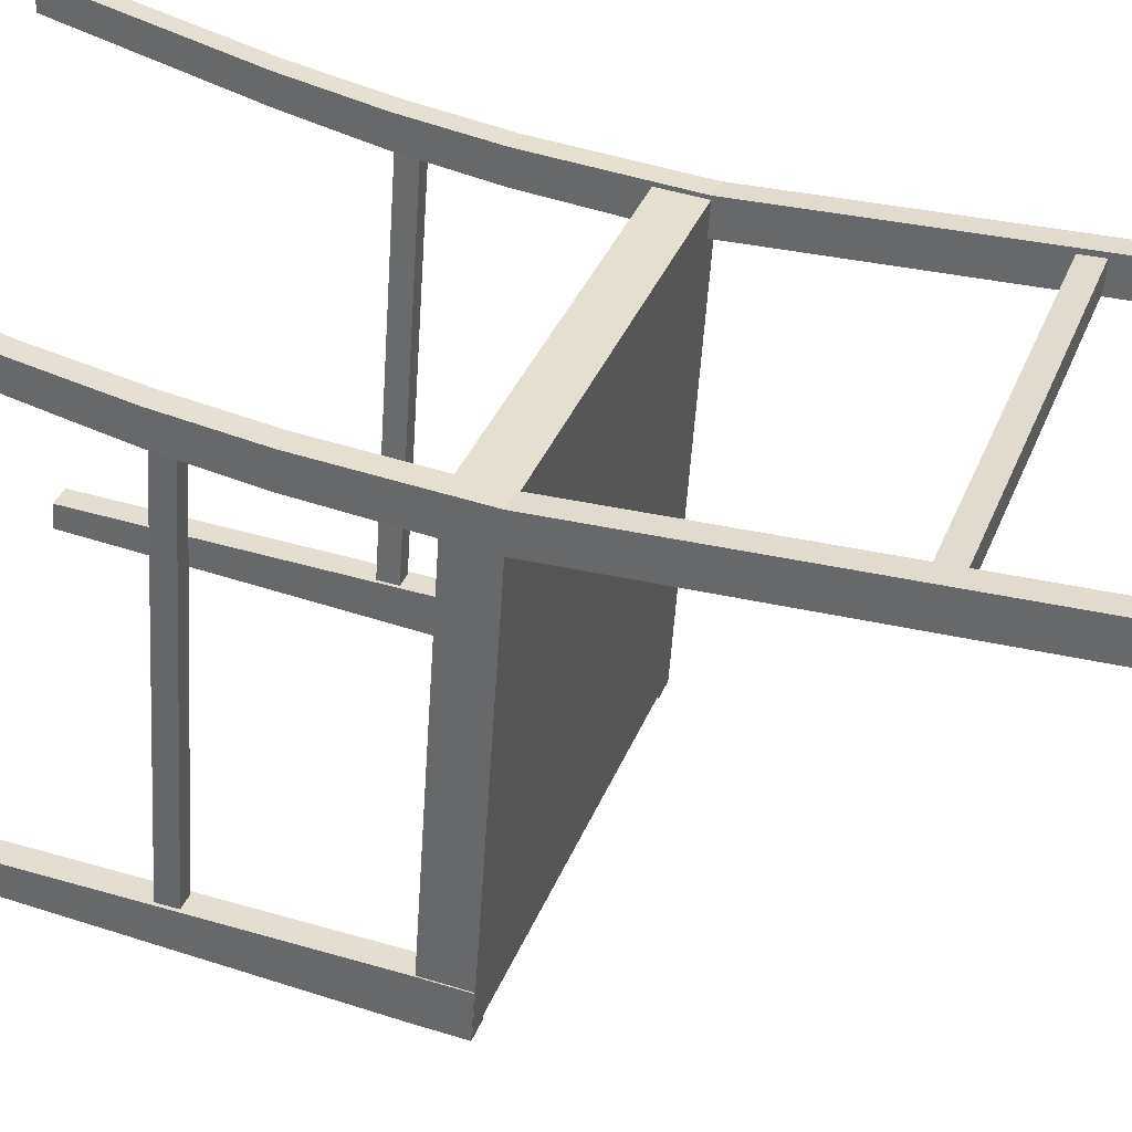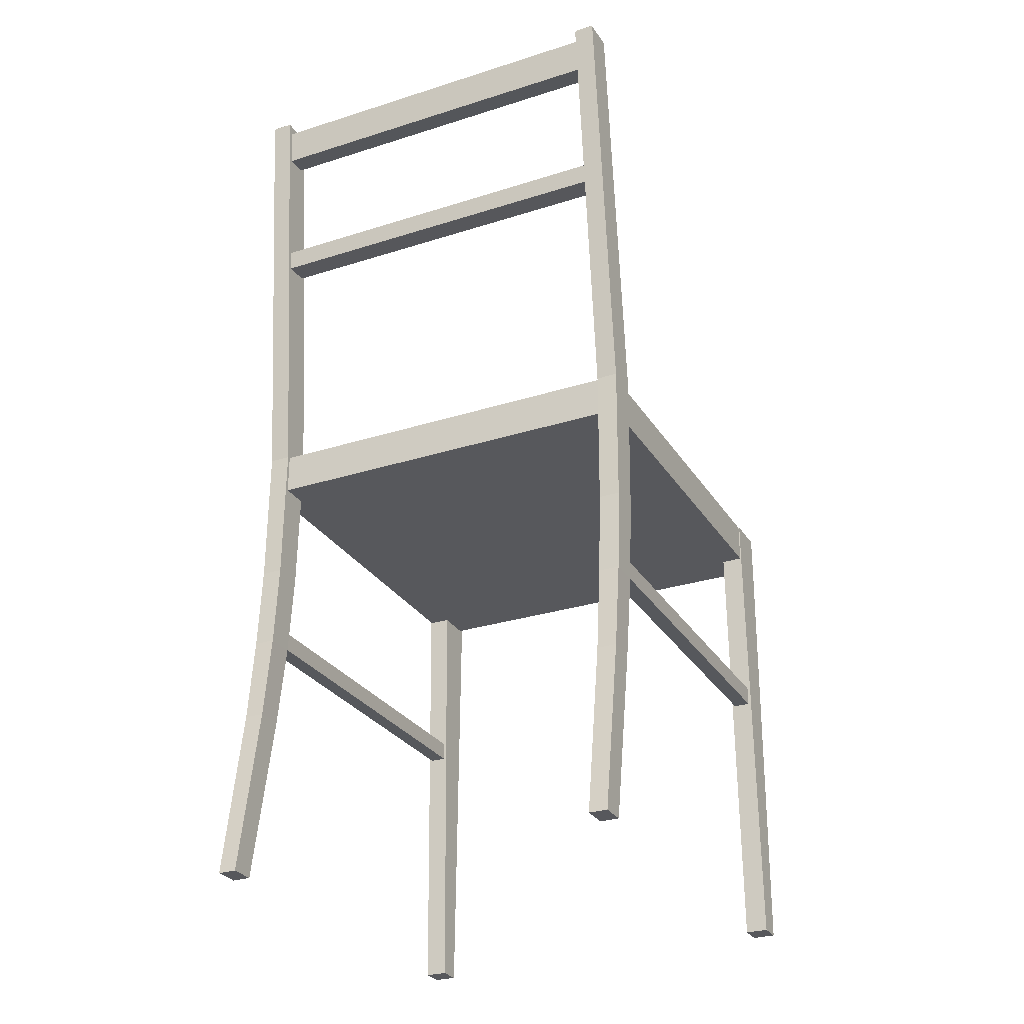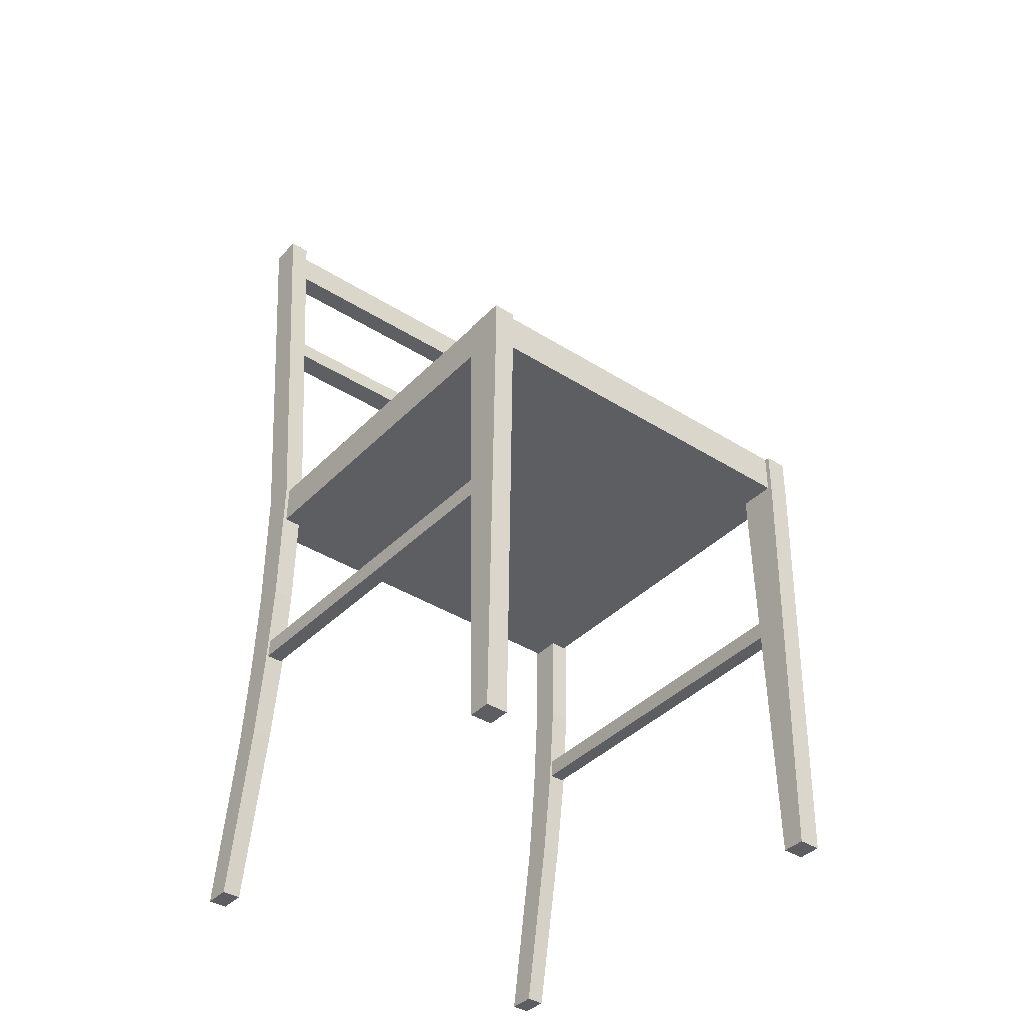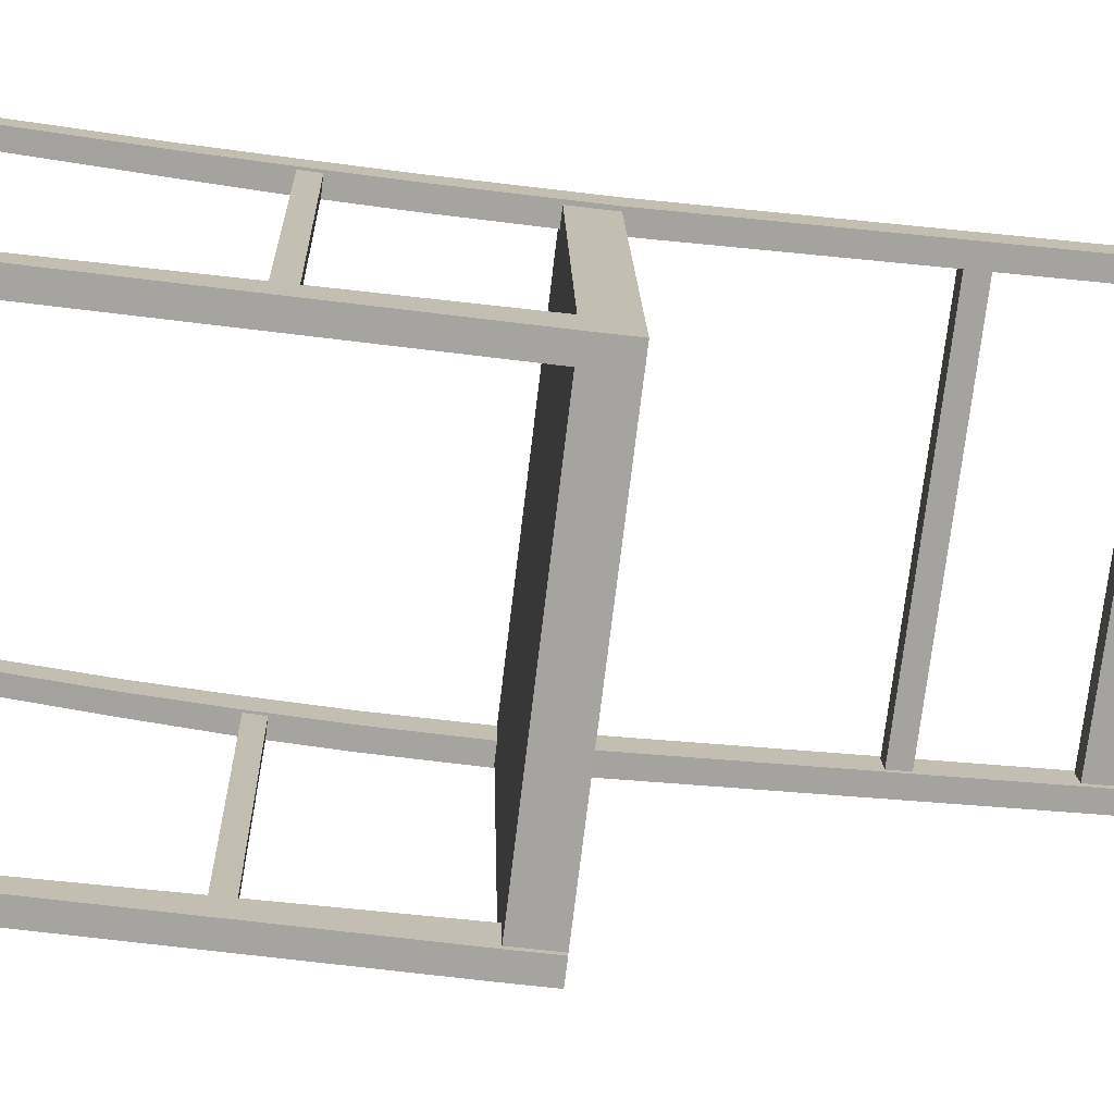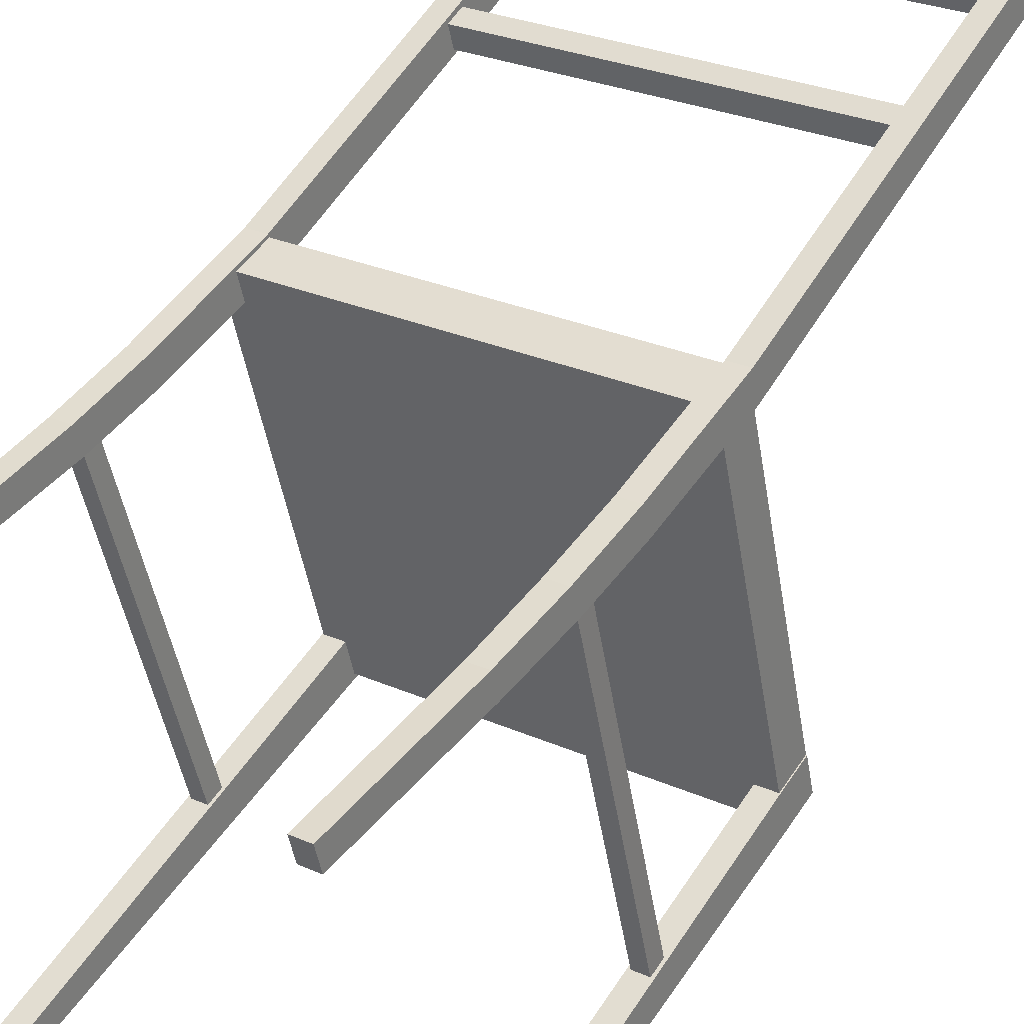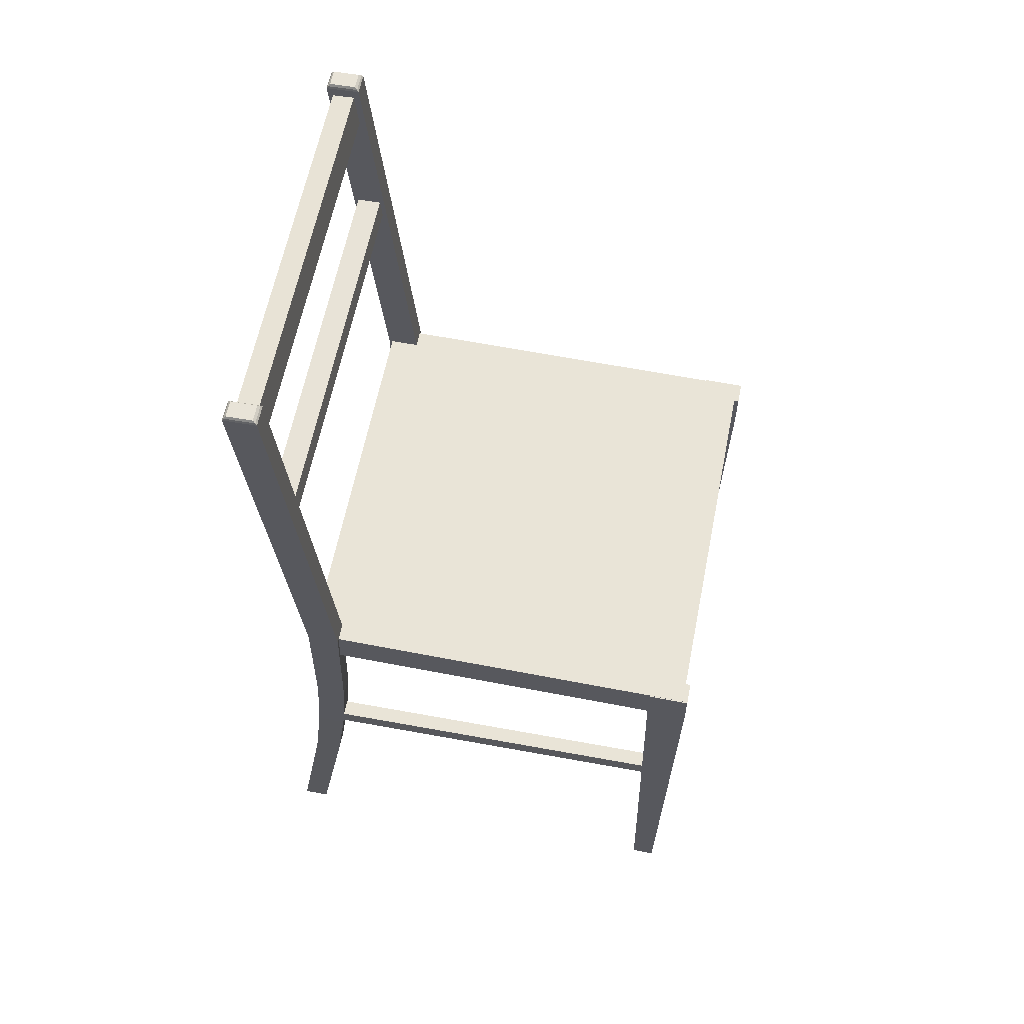
<metadata>
{"format":"obj","ext":"obj","renderer":"f3d","projection":"perspective","resolution":1024,"background":"white","views":[{"elev":46.2,"azim":109.6,"up":"+Z"},{"elev":-28.4,"azim":14.8,"up":"+Y"},{"elev":-38.8,"azim":130.4,"up":"+Y"},{"elev":-62.3,"azim":83.0,"up":"+Z"},{"elev":48.7,"azim":31.8,"up":"+Z"},{"elev":61.0,"azim":90.2,"up":"+Y"}]}
</metadata>
<code>
o ChairFrame.001_Cube.000
o ChairFrame.001_Cube.000
v 2.708 0.6759 2.183
v 2.826 0.6759 1.578
v 2.708 0.7375 2.183
v 2.826 0.7375 1.578
v 2.711 0.3956 2.2
v 2.68 0.3956 2.194
v 2.689 0.3956 2.15
v 2.719 0.3956 2.156
v 2.699 1.403 2.243
v 2.675 1.403 2.238
v 2.682 1.404 2.201
v 2.706 1.404 2.205
v 2.817 0.6755 1.631
v 2.785 0.6755 1.625
v 2.797 0.6755 1.565
v 2.829 0.6755 1.571
v 2.817 0.7371 1.631
v 2.785 0.7371 1.625
v 2.797 0.7371 1.565
v 2.829 0.7371 1.571
v 2.713 0.737 2.189
v 2.682 0.737 2.183
v 2.692 0.737 2.134
v 2.723 0.737 2.14
v 2.698 -0.000351 2.258
v 2.671 -0.000351 2.253
v 2.678 -0.000351 2.214
v 2.705 -0.000351 2.22
v 2.715 0.2639 2.174
v 2.707 0.2639 2.215
v 2.686 0.2639 2.168
v 2.678 0.2639 2.209
v 2.682 0.5243 2.185
v 2.691 0.5243 2.14
v 2.721 0.5243 2.146
v 2.712 0.5243 2.191
v 2.82 0.008254 1.618
v 2.787 0.008254 1.612
v 2.794 0.008254 1.578
v 2.827 0.008254 1.584
v 2.681 0.4315 2.191
v 2.689 0.4315 2.147
v 2.72 0.4315 2.153
v 2.711 0.4315 2.197
v 2.692 0.3995 2.151
v 2.716 0.3995 2.155
v 2.693 0.4276 2.148
v 2.716 0.4276 2.153
v 2.791 0.4008 1.615
v 2.815 0.4008 1.619
v 2.792 0.4289 1.612
v 2.815 0.4289 1.617
v 2.701 1.396 2.248
v 2.67 1.396 2.242
v 2.68 1.398 2.194
v 2.711 1.398 2.2
v 2.701 1.399 2.246
v 2.672 1.399 2.241
v 2.681 1.401 2.197
v 2.709 1.401 2.202
v 2.702 1.387 2.248
v 2.671 1.387 2.242
v 2.68 1.389 2.193
v 2.711 1.389 2.199
v 2.703 1.32 2.242
v 2.672 1.32 2.235
v 2.681 1.322 2.187
v 2.712 1.322 2.193
v 2.672 1.382 2.234
v 2.678 1.384 2.202
v 2.673 1.325 2.229
v 2.679 1.327 2.197
v 2.706 1.141 2.225
v 2.675 1.141 2.219
v 2.684 1.142 2.171
v 2.715 1.142 2.177
v 2.707 1.097 2.221
v 2.676 1.097 2.215
v 2.685 1.099 2.167
v 2.716 1.099 2.173
v 2.676 1.135 2.212
v 2.683 1.136 2.177
v 2.677 1.104 2.209
v 2.684 1.104 2.174
v 2.104 0.6759 2.065
v 2.222 0.6759 1.46
v 2.104 0.7375 2.065
v 2.222 0.7375 1.46
v 2.406 0.7375 2.124
v 2.406 0.6759 2.124
v 2.524 0.7375 1.519
v 2.524 0.6759 1.519
v 2.095 0.3956 2.08
v 2.126 0.3956 2.086
v 2.134 0.3956 2.042
v 2.104 0.3956 2.036
v 2.09 1.403 2.124
v 2.114 1.403 2.129
v 2.121 1.404 2.091
v 2.097 1.404 2.087
v 2.21 0.6755 1.513
v 2.242 0.6755 1.519
v 2.254 0.6755 1.459
v 2.221 0.6755 1.453
v 2.21 0.7371 1.513
v 2.242 0.7371 1.519
v 2.254 0.7371 1.459
v 2.221 0.7371 1.453
v 2.097 0.737 2.069
v 2.128 0.737 2.075
v 2.138 0.737 2.026
v 2.107 0.737 2.02
v 2.086 -0.000351 2.139
v 2.113 -0.000351 2.144
v 2.12 -0.000351 2.106
v 2.093 -0.000351 2.1
v 2.101 0.2639 2.054
v 2.093 0.2639 2.095
v 2.13 0.2639 2.06
v 2.122 0.2639 2.101
v 2.127 0.5243 2.077
v 2.136 0.5243 2.032
v 2.106 0.5243 2.026
v 2.097 0.5243 2.071
v 2.212 0.008254 1.5
v 2.245 0.008254 1.506
v 2.251 0.008254 1.472
v 2.219 0.008254 1.466
v 2.126 0.4315 2.083
v 2.135 0.4315 2.039
v 2.104 0.4315 2.033
v 2.096 0.4315 2.077
v 2.131 0.3995 2.041
v 2.107 0.3995 2.037
v 2.131 0.4276 2.039
v 2.108 0.4276 2.034
v 2.24 0.4008 1.507
v 2.216 0.4008 1.503
v 2.241 0.4289 1.505
v 2.217 0.4289 1.5
v 2.085 1.396 2.128
v 2.116 1.396 2.134
v 2.126 1.398 2.086
v 2.095 1.398 2.08
v 2.087 1.399 2.127
v 2.116 1.399 2.132
v 2.124 1.401 2.088
v 2.096 1.401 2.083
v 2.086 1.387 2.128
v 2.117 1.387 2.134
v 2.126 1.389 2.085
v 2.095 1.389 2.079
v 2.087 1.32 2.121
v 2.118 1.32 2.128
v 2.127 1.322 2.079
v 2.096 1.322 2.073
v 2.118 1.382 2.126
v 2.124 1.384 2.094
v 2.119 1.325 2.121
v 2.125 1.327 2.089
v 2.395 1.382 2.18
v 2.401 1.384 2.148
v 2.396 1.325 2.175
v 2.402 1.327 2.143
v 2.09 1.141 2.105
v 2.121 1.141 2.111
v 2.13 1.142 2.063
v 2.099 1.142 2.057
v 2.091 1.097 2.101
v 2.122 1.097 2.107
v 2.131 1.099 2.059
v 2.1 1.099 2.053
v 2.122 1.135 2.104
v 2.129 1.136 2.069
v 2.123 1.104 2.101
v 2.13 1.104 2.066
v 2.399 1.135 2.158
v 2.406 1.136 2.123
v 2.4 1.104 2.155
v 2.407 1.104 2.12
f 91 4 2 92
f 4 3 1 2
f 3 89 90 1
f 1 90 92 2
f 4 91 89 3
f 44 41 6 5
f 41 42 7 6
f 42 43 48 47
f 43 44 5 8
f 29 30 25 28
f 12 11 10 9
f 17 18 14 13
f 18 19 15 14
f 19 20 16 15
f 20 17 13 16
f 16 13 37 40
f 20 19 18 17
f 77 78 22 21
f 78 79 23 22
f 79 80 24 23
f 80 77 21 24
f 25 26 27 28
f 31 29 28 27
f 32 31 27 26
f 30 32 26 25
f 8 5 30 29
f 7 8 29 31
f 6 7 31 32
f 5 6 32 30
f 21 22 33 36
f 22 23 34 33
f 23 24 35 34
f 24 21 36 35
f 37 38 39 40
f 15 16 40 39
f 14 15 39 38
f 13 14 38 37
f 36 33 41 44
f 33 34 42 41
f 34 35 43 42
f 35 36 44 43
f 47 48 52 51
f 8 7 45 46
f 43 8 46 48
f 7 42 47 45
f 51 52 50 49
f 46 45 49 50
f 48 46 50 52
f 45 47 51 49
f 57 58 54 53
f 58 59 55 54
f 59 60 56 55
f 60 57 53 56
f 9 10 58 57
f 10 11 59 58
f 11 12 60 59
f 12 9 57 60
f 53 54 62 61
f 54 55 63 62
f 55 56 64 63
f 56 53 61 64
f 61 62 66 65
f 67 66 71 72
f 63 64 68 67
f 64 61 65 68
f 72 71 163 164
f 63 67 72 70
f 66 62 69 71
f 62 63 70 69
f 70 72 164 162
f 71 69 161 163
f 69 70 162 161
f 65 66 74 73
f 66 67 75 74
f 67 68 76 75
f 68 65 73 76
f 73 74 78 77
f 79 78 83 84
f 75 76 80 79
f 76 73 77 80
f 84 83 179 180
f 75 79 84 82
f 78 74 81 83
f 74 75 82 81
f 82 84 180 178
f 83 81 177 179
f 81 82 178 177
f 91 92 86 88
f 88 86 85 87
f 87 85 90 89
f 85 86 92 90
f 88 87 89 91
f 132 93 94 129
f 129 94 95 130
f 130 135 136 131
f 131 96 93 132
f 117 116 113 118
f 100 97 98 99
f 105 101 102 106
f 106 102 103 107
f 107 103 104 108
f 108 104 101 105
f 104 128 125 101
f 108 105 106 107
f 169 109 110 170
f 170 110 111 171
f 171 111 112 172
f 172 112 109 169
f 113 116 115 114
f 119 115 116 117
f 120 114 115 119
f 118 113 114 120
f 96 117 118 93
f 95 119 117 96
f 94 120 119 95
f 93 118 120 94
f 109 124 121 110
f 110 121 122 111
f 111 122 123 112
f 112 123 124 109
f 125 128 127 126
f 103 127 128 104
f 102 126 127 103
f 101 125 126 102
f 124 132 129 121
f 121 129 130 122
f 122 130 131 123
f 123 131 132 124
f 135 139 140 136
f 96 134 133 95
f 131 136 134 96
f 95 133 135 130
f 139 137 138 140
f 134 138 137 133
f 136 140 138 134
f 133 137 139 135
f 145 141 142 146
f 146 142 143 147
f 147 143 144 148
f 148 144 141 145
f 97 145 146 98
f 98 146 147 99
f 99 147 148 100
f 100 148 145 97
f 141 149 150 142
f 142 150 151 143
f 143 151 152 144
f 144 152 149 141
f 149 153 154 150
f 155 160 159 154
f 151 155 156 152
f 152 156 153 149
f 160 164 163 159
f 151 158 160 155
f 154 159 157 150
f 150 157 158 151
f 161 163 164 162
f 158 162 164 160
f 159 163 161 157
f 157 161 162 158
f 153 165 166 154
f 154 166 167 155
f 155 167 168 156
f 156 168 165 153
f 165 169 170 166
f 171 176 175 170
f 167 171 172 168
f 168 172 169 165
f 176 180 179 175
f 167 174 176 171
f 170 175 173 166
f 166 173 174 167
f 177 179 180 178
f 174 178 180 176
f 175 179 177 173
f 173 177 178 174

</code>
